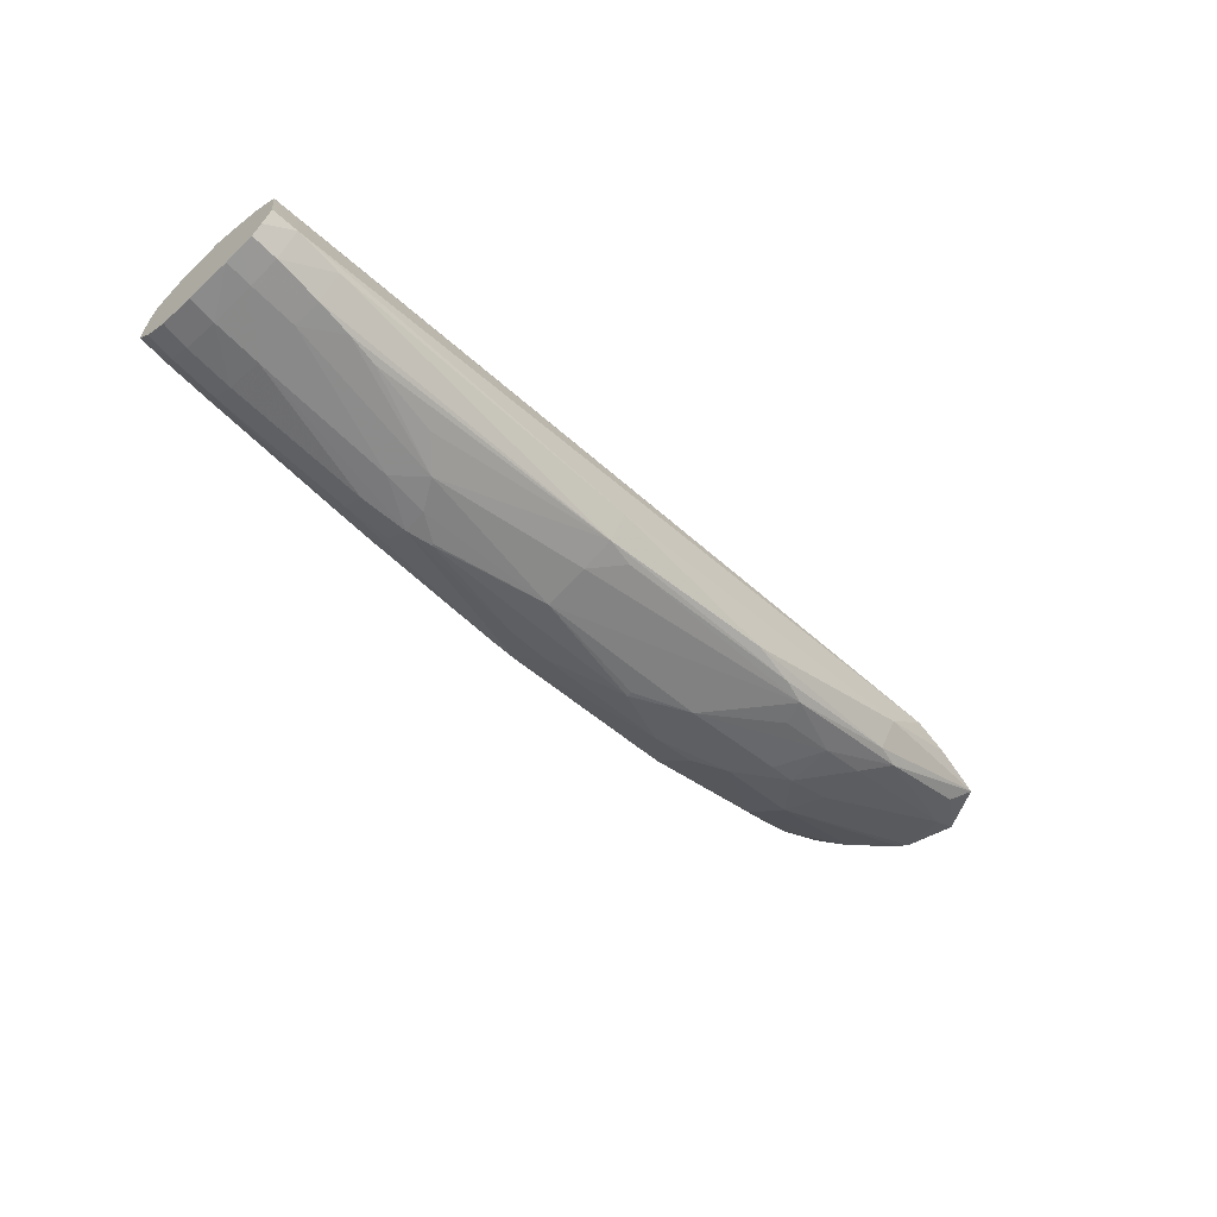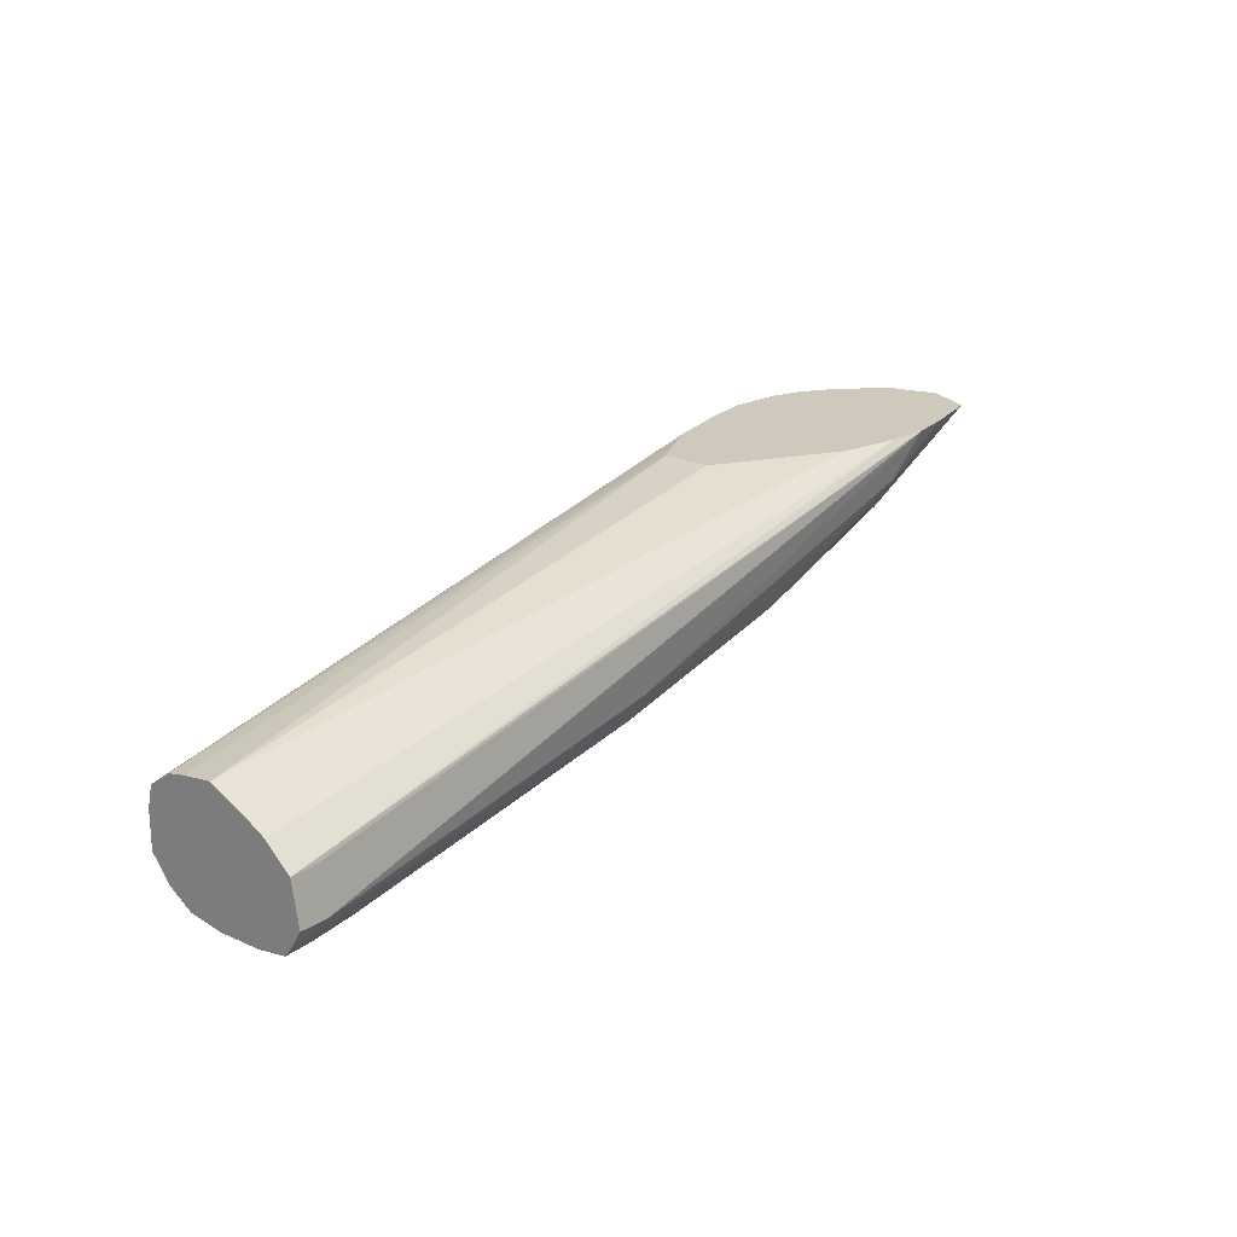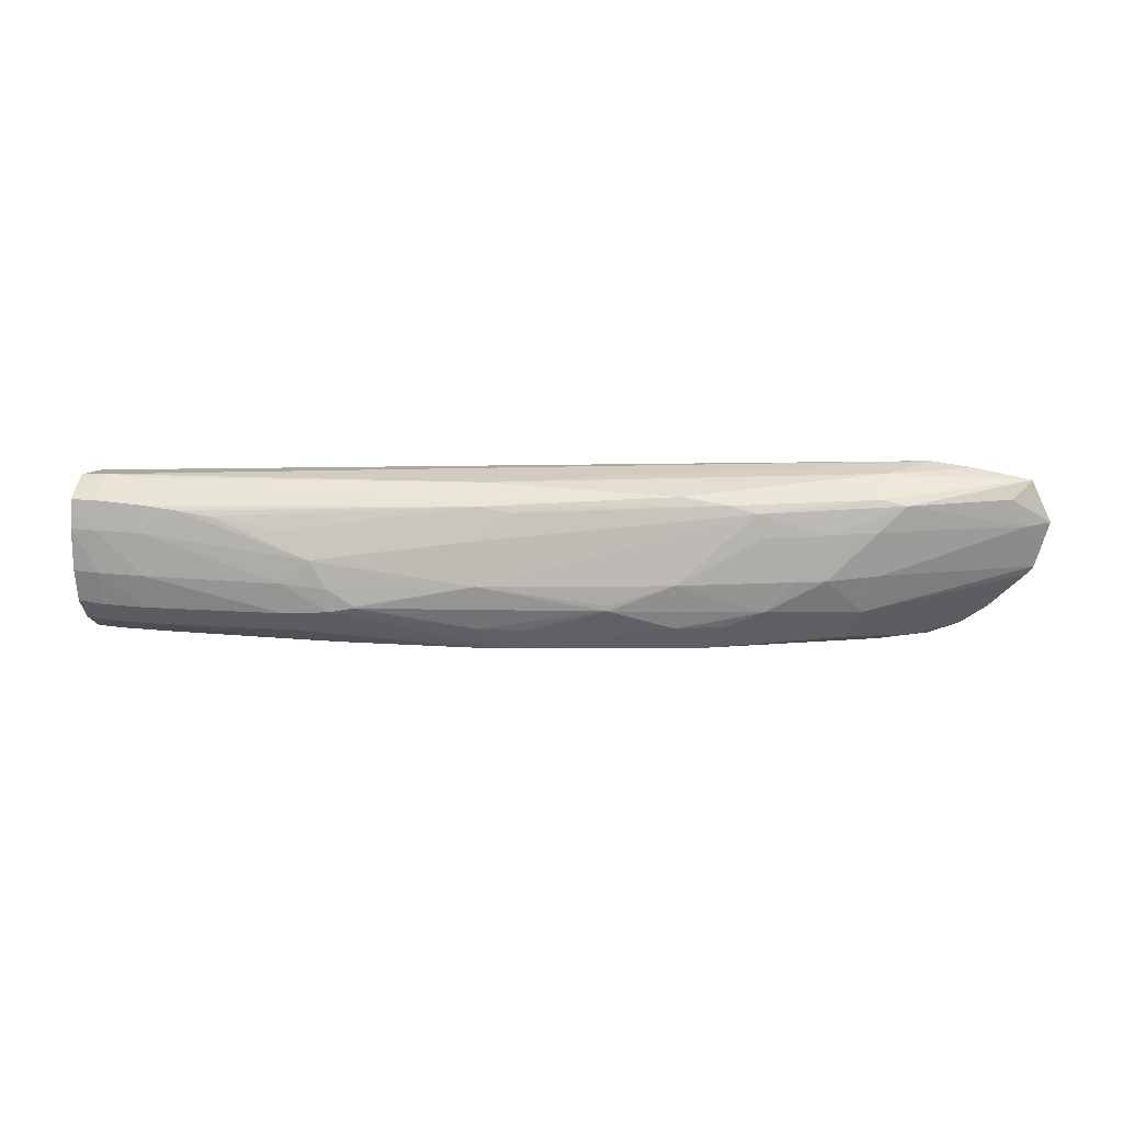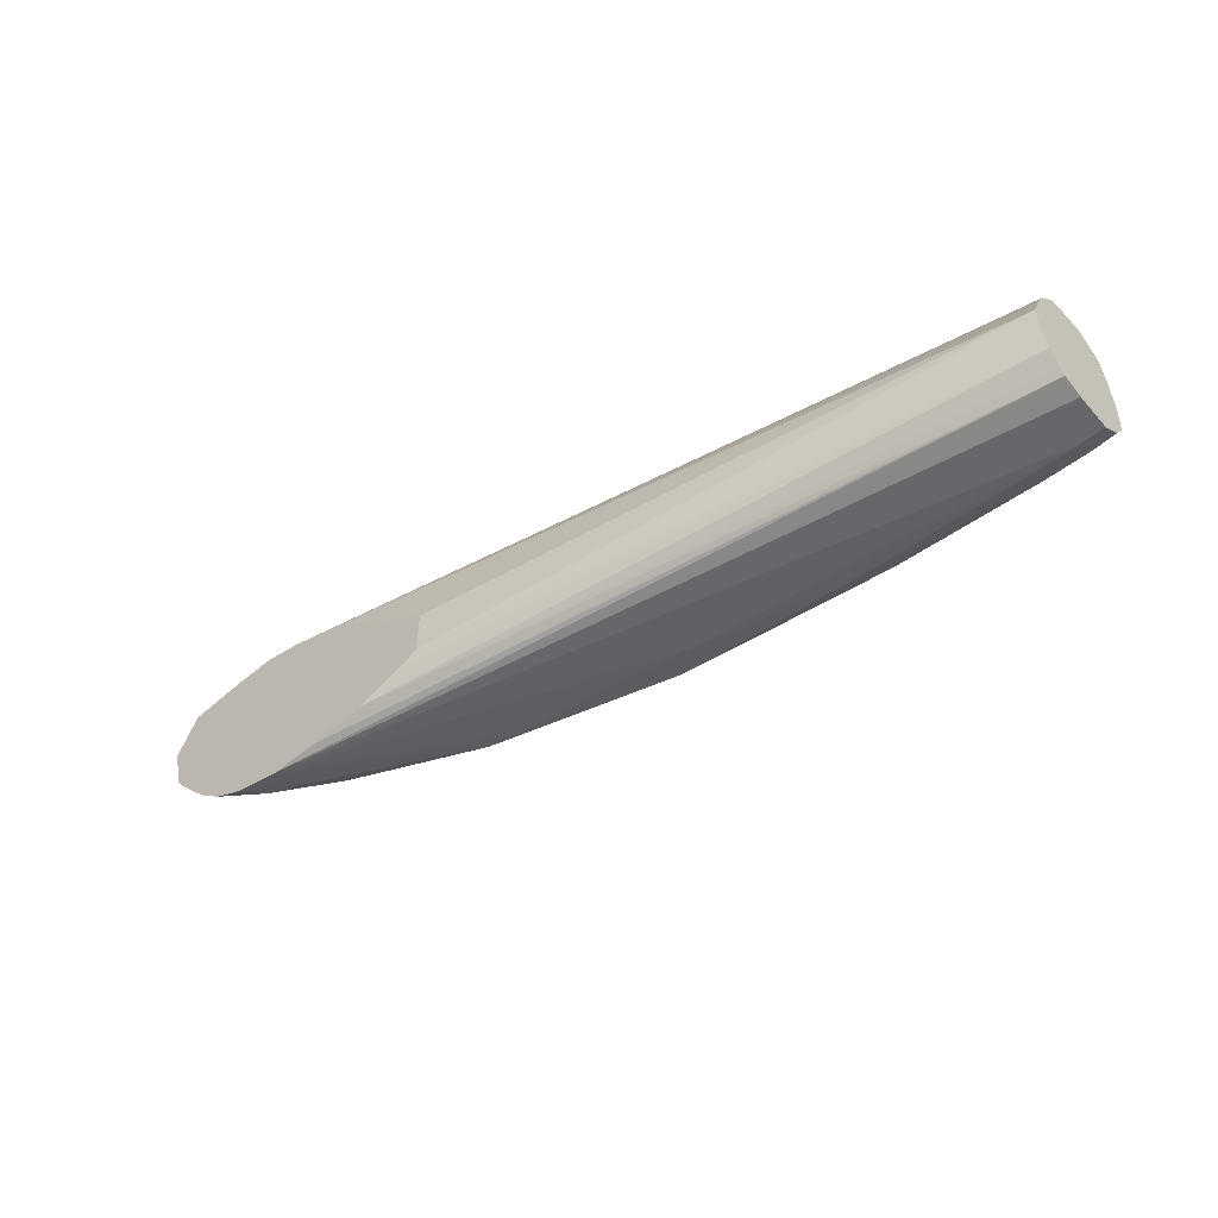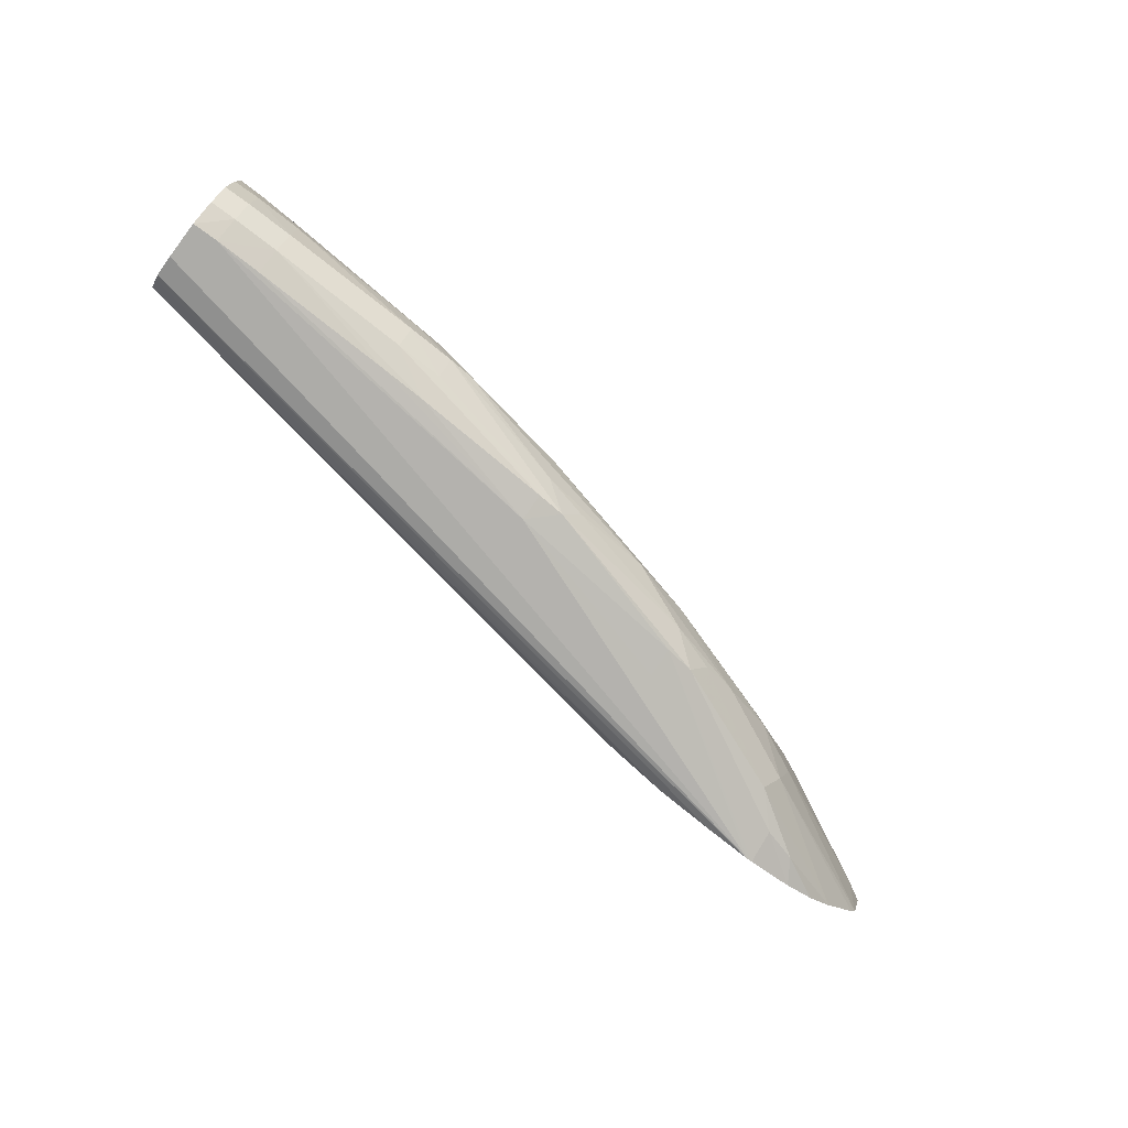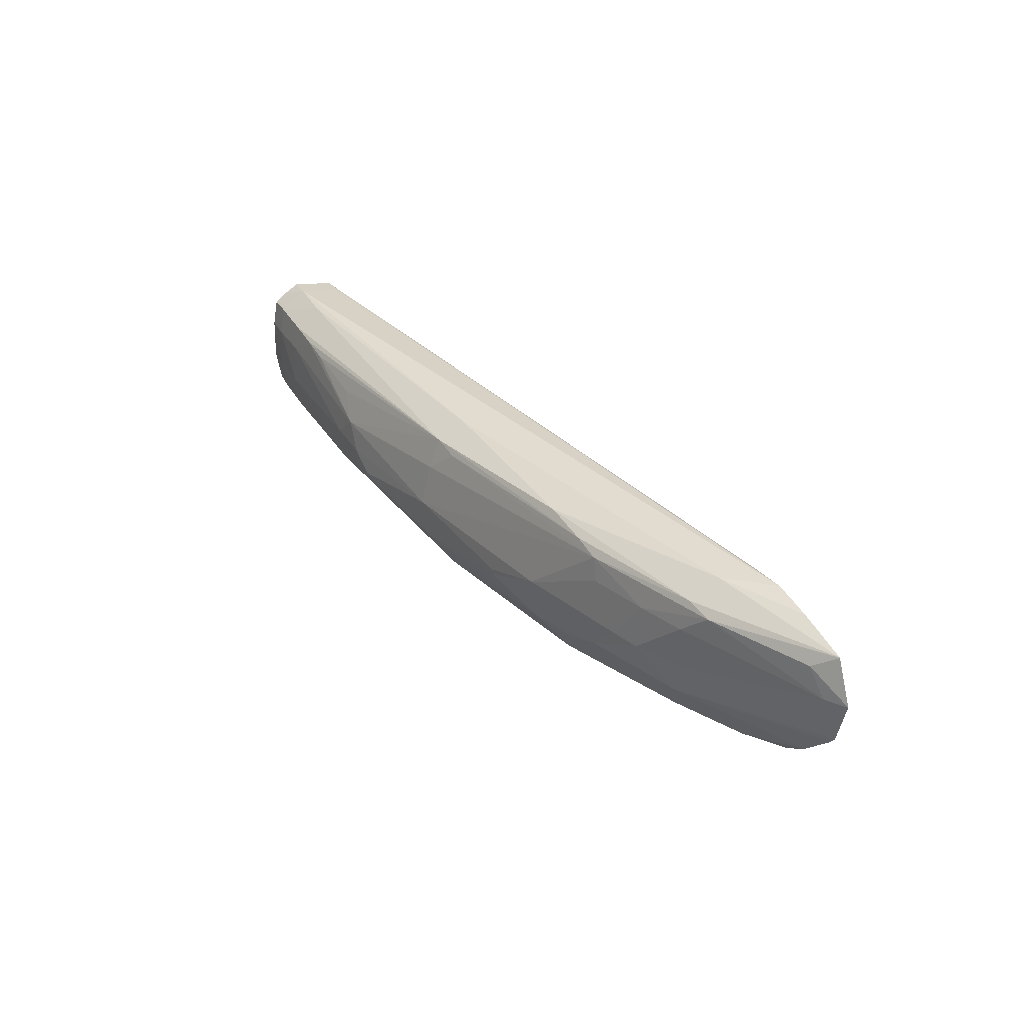
<metadata>
{"format":"obj","ext":"obj","renderer":"f3d","projection":"perspective","resolution":1024,"background":"white","views":[{"elev":-61.1,"azim":133.4,"up":"+Z"},{"elev":22.4,"azim":128.7,"up":"+Z"},{"elev":18.1,"azim":-167.8,"up":"+Y"},{"elev":-50.7,"azim":40.1,"up":"+Y"},{"elev":-76.9,"azim":142.6,"up":"+Y"},{"elev":33.3,"azim":-115.6,"up":"+Y"}]}
</metadata>
<code>
v 0.05859 -0.007439 -0.4797
v 0.05872 0.007619 -0.4789
v 0.06788 0.007691 -0.4789
v 0.06788 -0.007291 -0.4793
v 0.06788 -0.01224 -0.4785
v 0.06788 -0.01878 -0.4775
v 0.05863 -0.0194 -0.4778
v 0.04243 -0.01947 -0.4779
v 0.04237 -0.007465 -0.4796
v 0.05885 0.0178 -0.477
v 0.06788 0.01328 -0.4779
v 0.04243 0.007548 -0.4783
v 0.04253 0.01696 -0.4766
v 0.06788 -0.0235 -0.4743
v 0.06788 -0.02678 -0.472
v 0.05872 -0.02733 -0.4723
v 0.04253 -0.02735 -0.4723
v -0.00671 -0.01814 -0.4772
v -0.02307 -0.01671 -0.4766
v -0.006677 -0.007342 -0.4776
v 0.05892 0.02457 -0.4676
v 0.06788 0.02073 -0.4729
v 0.06788 0.01773 -0.4771
v 0.04256 0.02393 -0.4676
v 0.0298 0.01572 -0.4762
v -0.01619 0.001063 -0.4761
v -0.07214 0.01919 -0.4612
v 0.06788 -0.03275 -0.4638
v 0.05876 -0.03295 -0.4641
v 0.04253 -0.03293 -0.4641
v -0.006645 -0.03255 -0.4632
v -0.02304 -0.03241 -0.4628
v -0.006645 -0.0261 -0.4714
v -0.02304 -0.02469 -0.471
v -0.03184 -0.0149 -0.4759
v -0.03184 -0.01425 -0.4759
v -0.0223 -0.0085 -0.4766
v -0.08188 -0.03129 -0.46
v -0.07214 -0.02279 -0.4658
v 0.05885 0.02214 -0.4524
v 0.06788 0.02263 -0.4595
v 0.06788 0.02392 -0.4676
v -0.0723 0.02491 -0.4512
v -0.2185 0.02844 -0.4045
v 0.01868 0.01418 -0.4756
v -0.07217 -0.00678 -0.4687
v -0.07211 0.008234 -0.4652
v -0.006581 0.01026 -0.4739
v -0.08239 0.01732 -0.4601
v -0.1543 0.01974 -0.4444
v -0.1379 0.02232 -0.446
v 0.06788 -0.03254 -0.4509
v -0.0723 -0.03436 -0.4514
v -0.203 -0.03762 -0.4045
v -0.07214 -0.03162 -0.4606
v -0.116 -0.0153 -0.4596
v -0.08812 -0.0332 -0.4521
v -0.1379 -0.03222 -0.4451
v -0.1481 -0.03158 -0.4439
v -0.1378 -0.0228 -0.4516
v -0.08792 -0.02327 -0.4625
v 0.06788 0.02154 -0.4527
v -0.204 0.02678 -0.4185
v -0.2333 0.02695 -0.4045
v -0.2048 0.02632 -0.4045
v -0.1159 -0.01339 -0.4596
v -0.1377 -0.006515 -0.4542
v -0.1638 0.01712 -0.4434
v -0.2035 0.02052 -0.4291
v 0.06788 -0.03066 -0.4433
v -0.1383 -0.03443 -0.435
v -0.1869 -0.036 -0.4045
v -0.205 -0.03745 -0.4045
v -0.167 -0.01721 -0.4441
v -0.2042 -0.03396 -0.4157
v -0.1939 -0.03035 -0.4263
v -0.1539 -0.02269 -0.4464
v 0.06788 0.01768 -0.4491
v -0.2531 0.02367 -0.4045
v -0.1866 0.02122 -0.4045
v 0.06788 0.01275 -0.4446
v -0.1772 -0.006405 -0.4421
v -0.1871 0.00932 -0.4375
v -0.1665 0.008997 -0.4438
v -0.2127 0.01831 -0.4274
v 0.06788 -0.02824 -0.4414
v -0.1665 -0.03262 -0.4045
v -0.2211 -0.03445 -0.4045
v -0.1881 -0.02401 -0.432
v -0.1995 -0.01953 -0.4299
v -0.1871 -0.006534 -0.4388
v -0.2162 -0.03257 -0.4124
v -0.2411 -0.02312 -0.4045
v -0.2531 0.02355 -0.4046
v -0.2533 0.02354 -0.4045
v -0.1834 0.02007 -0.4045
v 0.06788 -0.006482 -0.4348
v 0.06788 0.005576 -0.4406
v 0.06788 0.008583 -0.4422
v -0.2034 0.009546 -0.4319
v -0.2128 0.00943 -0.4275
v -0.2528 0.008143 -0.4086
v -0.247 0.01801 -0.4108
v 0.06788 -0.02297 -0.4376
v -0.1517 -0.02653 -0.4045
v -0.2319 -0.02992 -0.4045
v -0.2536 -0.0104 -0.4045
v -0.256 -0.007336 -0.4045
v -0.2044 -0.00603 -0.4309
v -0.2604 0.008926 -0.4045
v -0.1686 0.01042 -0.4045
v -0.1433 -0.02254 -0.4045
v 0.06788 -0.0165 -0.4361
v -0.1434 -0.006043 -0.4045
v -0.1433 -0.0204 -0.4045
f 1 2 3
f 1 3 4
f 1 4 5
f 1 5 6
f 1 6 7
f 1 7 8
f 1 8 9
f 1 9 2
f 2 10 11
f 2 11 3
f 2 9 12
f 2 12 13
f 2 13 10
f 3 11 23
f 3 23 22
f 3 22 42
f 3 42 41
f 3 41 62
f 3 62 78
f 3 78 81
f 3 81 99
f 3 99 98
f 3 98 97
f 3 97 113
f 3 113 104
f 3 104 86
f 3 86 70
f 3 70 52
f 3 52 28
f 3 28 15
f 3 15 14
f 3 14 6
f 3 6 5
f 3 5 4
f 6 14 7
f 7 14 15
f 7 15 16
f 7 16 8
f 8 16 17
f 8 17 18
f 8 18 9
f 9 18 19
f 9 19 20
f 9 20 12
f 10 21 22
f 10 22 23
f 10 23 11
f 10 13 24
f 10 24 21
f 12 25 13
f 12 20 26
f 12 26 25
f 13 25 27
f 13 27 24
f 15 28 16
f 16 28 29
f 16 29 17
f 17 29 30
f 17 30 31
f 17 31 32
f 17 32 33
f 17 33 18
f 18 33 34
f 18 34 19
f 19 35 36
f 19 36 37
f 19 37 20
f 19 34 38
f 19 38 39
f 19 39 35
f 20 37 26
f 21 40 41
f 21 41 42
f 21 42 22
f 21 24 43
f 21 43 44
f 21 44 40
f 24 27 43
f 25 26 45
f 25 45 27
f 26 37 46
f 26 46 47
f 26 47 27
f 26 27 48
f 26 48 45
f 27 45 48
f 27 47 49
f 27 49 50
f 27 50 51
f 27 51 43
f 28 52 29
f 29 53 30
f 29 52 54
f 29 54 53
f 30 53 31
f 31 53 32
f 32 53 55
f 32 55 33
f 33 55 38
f 33 38 34
f 35 46 36
f 35 39 56
f 35 56 46
f 36 46 37
f 38 55 53
f 38 53 57
f 38 57 58
f 38 58 59
f 38 59 60
f 38 60 61
f 38 61 39
f 39 61 56
f 40 62 41
f 40 44 62
f 43 51 63
f 43 63 44
f 44 63 64
f 44 64 79
f 44 79 95
f 44 95 110
f 44 110 108
f 44 108 107
f 44 107 93
f 44 93 106
f 44 106 88
f 44 88 73
f 44 73 54
f 44 54 72
f 44 72 87
f 44 87 105
f 44 105 112
f 44 112 115
f 44 115 114
f 44 114 111
f 44 111 96
f 44 96 80
f 44 80 65
f 44 65 62
f 46 56 66
f 46 66 67
f 46 67 68
f 46 68 47
f 47 68 49
f 49 68 50
f 50 68 69
f 50 69 51
f 51 69 63
f 52 70 54
f 53 54 71
f 53 71 58
f 53 58 57
f 54 73 58
f 54 58 71
f 54 70 72
f 56 60 74
f 56 74 67
f 56 67 66
f 56 61 60
f 58 73 59
f 59 73 75
f 59 75 76
f 59 76 77
f 59 77 60
f 60 77 74
f 62 65 78
f 63 69 79
f 63 79 64
f 65 80 81
f 65 81 78
f 67 74 82
f 67 82 83
f 67 83 84
f 67 84 68
f 68 84 83
f 68 83 85
f 68 85 69
f 69 85 79
f 70 86 87
f 70 87 72
f 73 88 75
f 74 77 76
f 74 76 89
f 74 89 90
f 74 90 91
f 74 91 82
f 75 88 92
f 75 92 76
f 76 92 93
f 76 93 90
f 76 90 89
f 79 85 94
f 79 94 95
f 80 96 97
f 80 97 98
f 80 98 99
f 80 99 81
f 82 91 83
f 83 91 100
f 83 100 85
f 85 100 101
f 85 101 102
f 85 102 103
f 85 103 95
f 85 95 94
f 86 104 87
f 87 104 105
f 88 106 92
f 90 93 107
f 90 107 108
f 90 108 109
f 90 109 91
f 91 109 100
f 92 106 93
f 95 103 110
f 96 111 97
f 97 112 113
f 97 111 114
f 97 114 115
f 97 115 112
f 100 109 101
f 101 109 102
f 102 108 110
f 102 110 103
f 102 109 108
f 104 113 112
f 104 112 105

</code>
